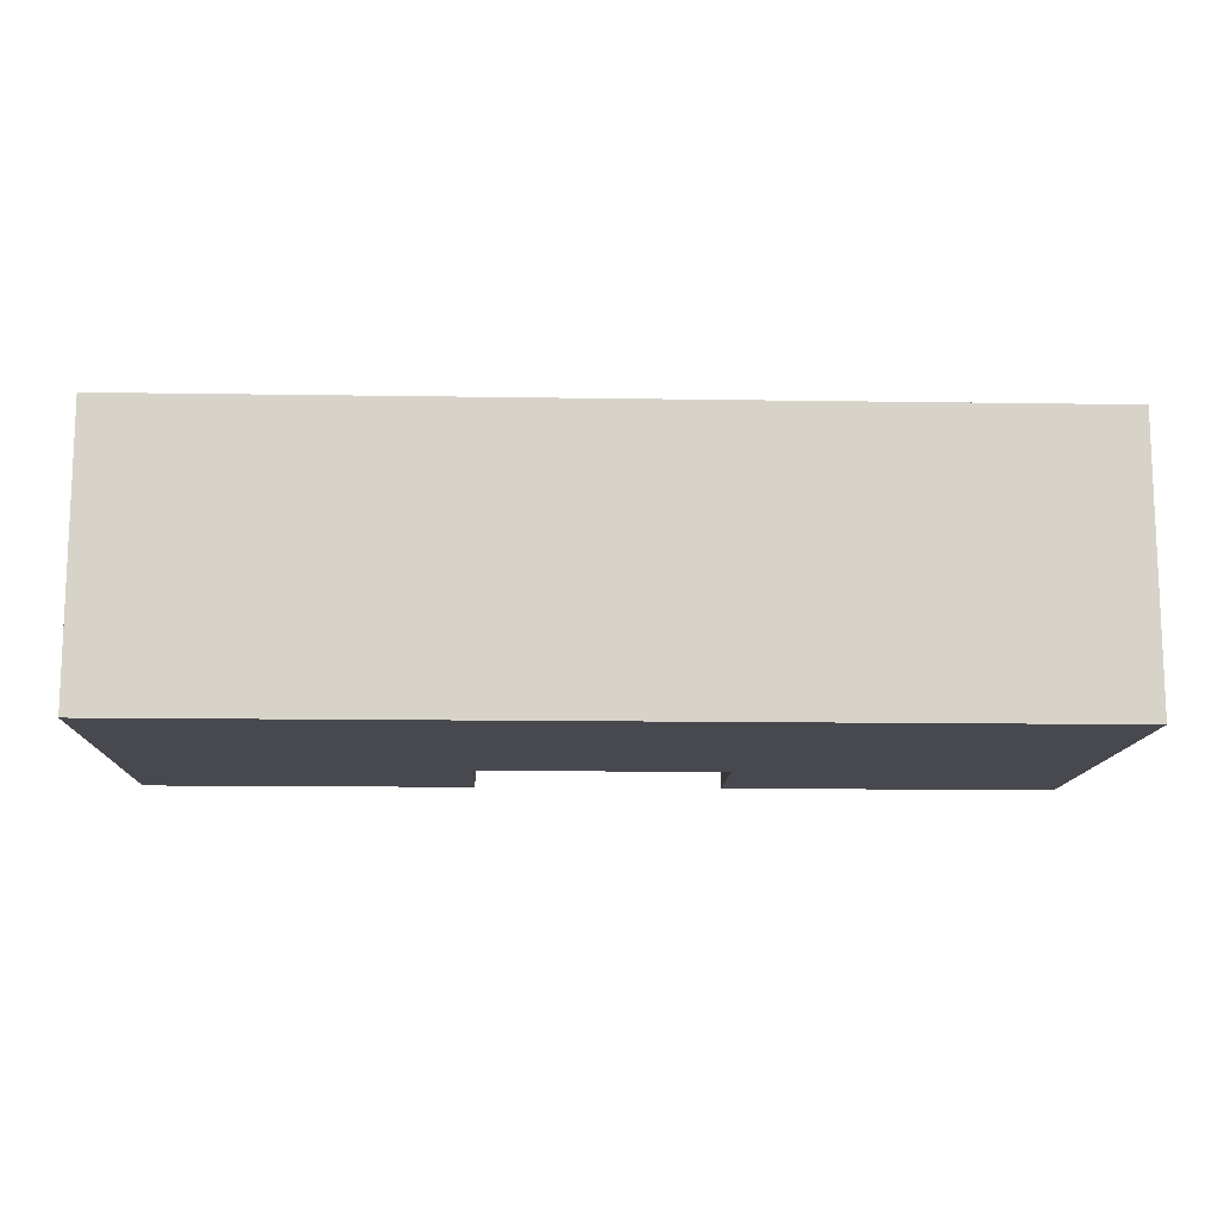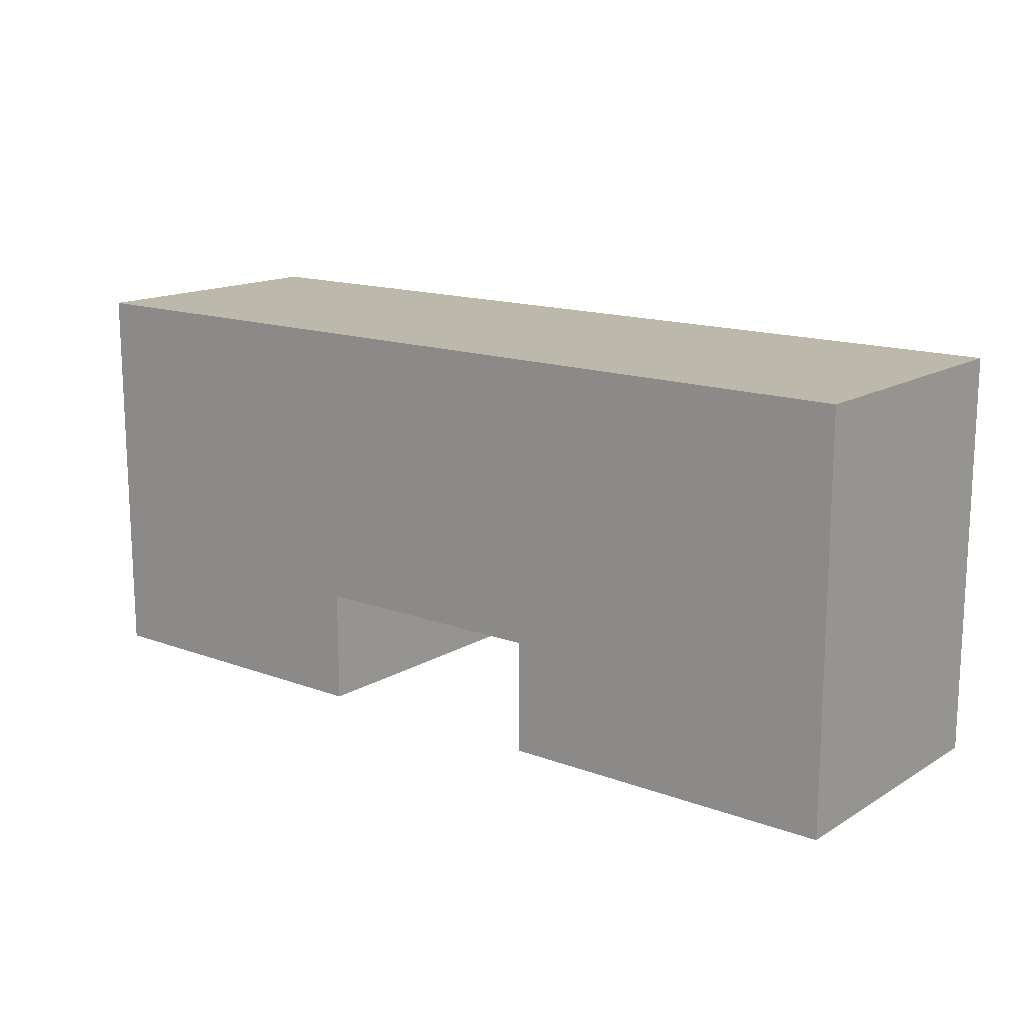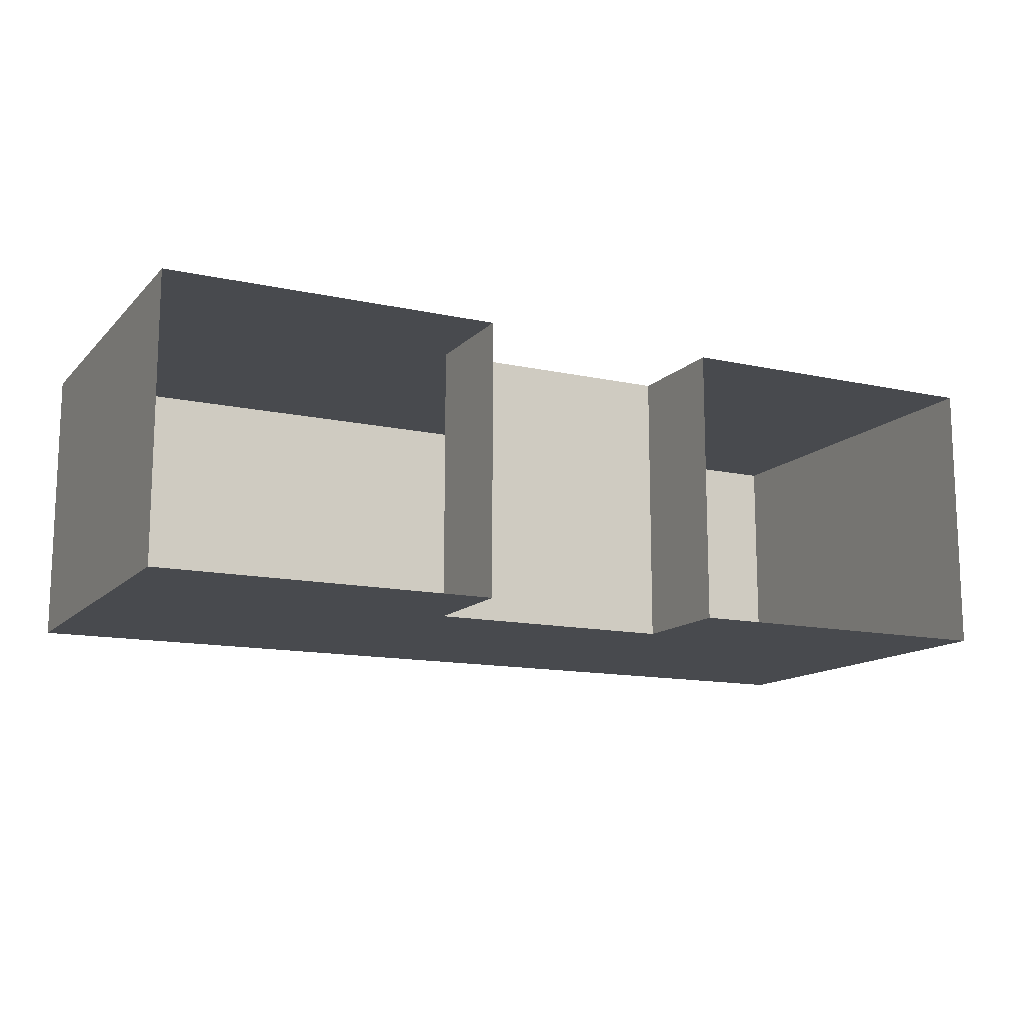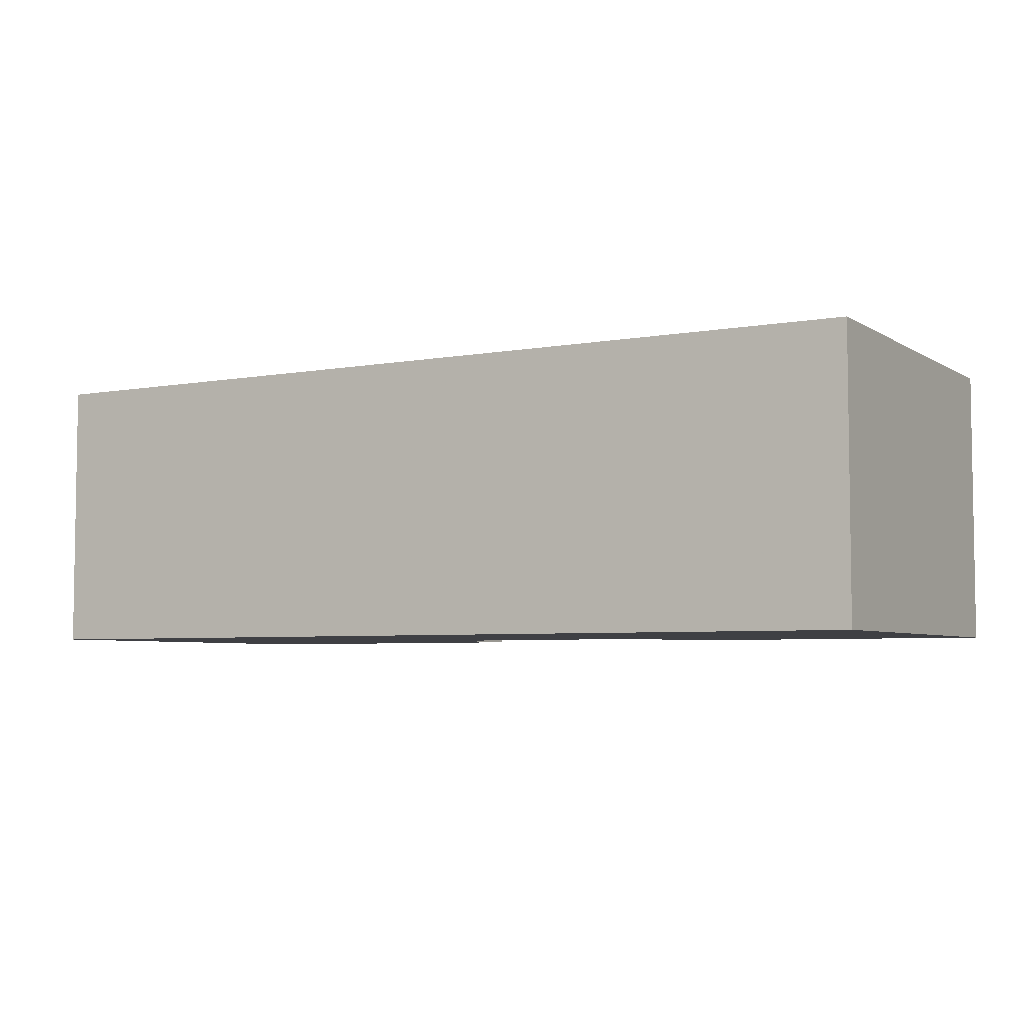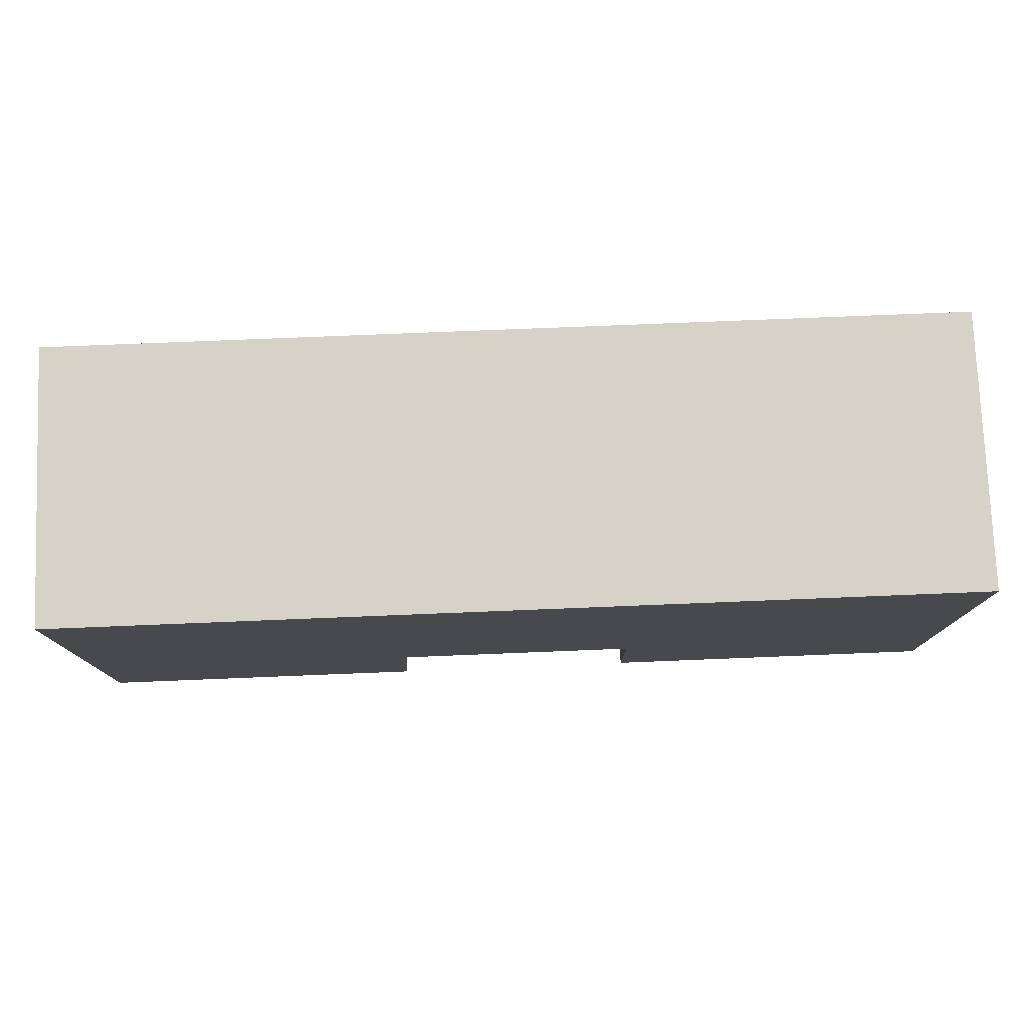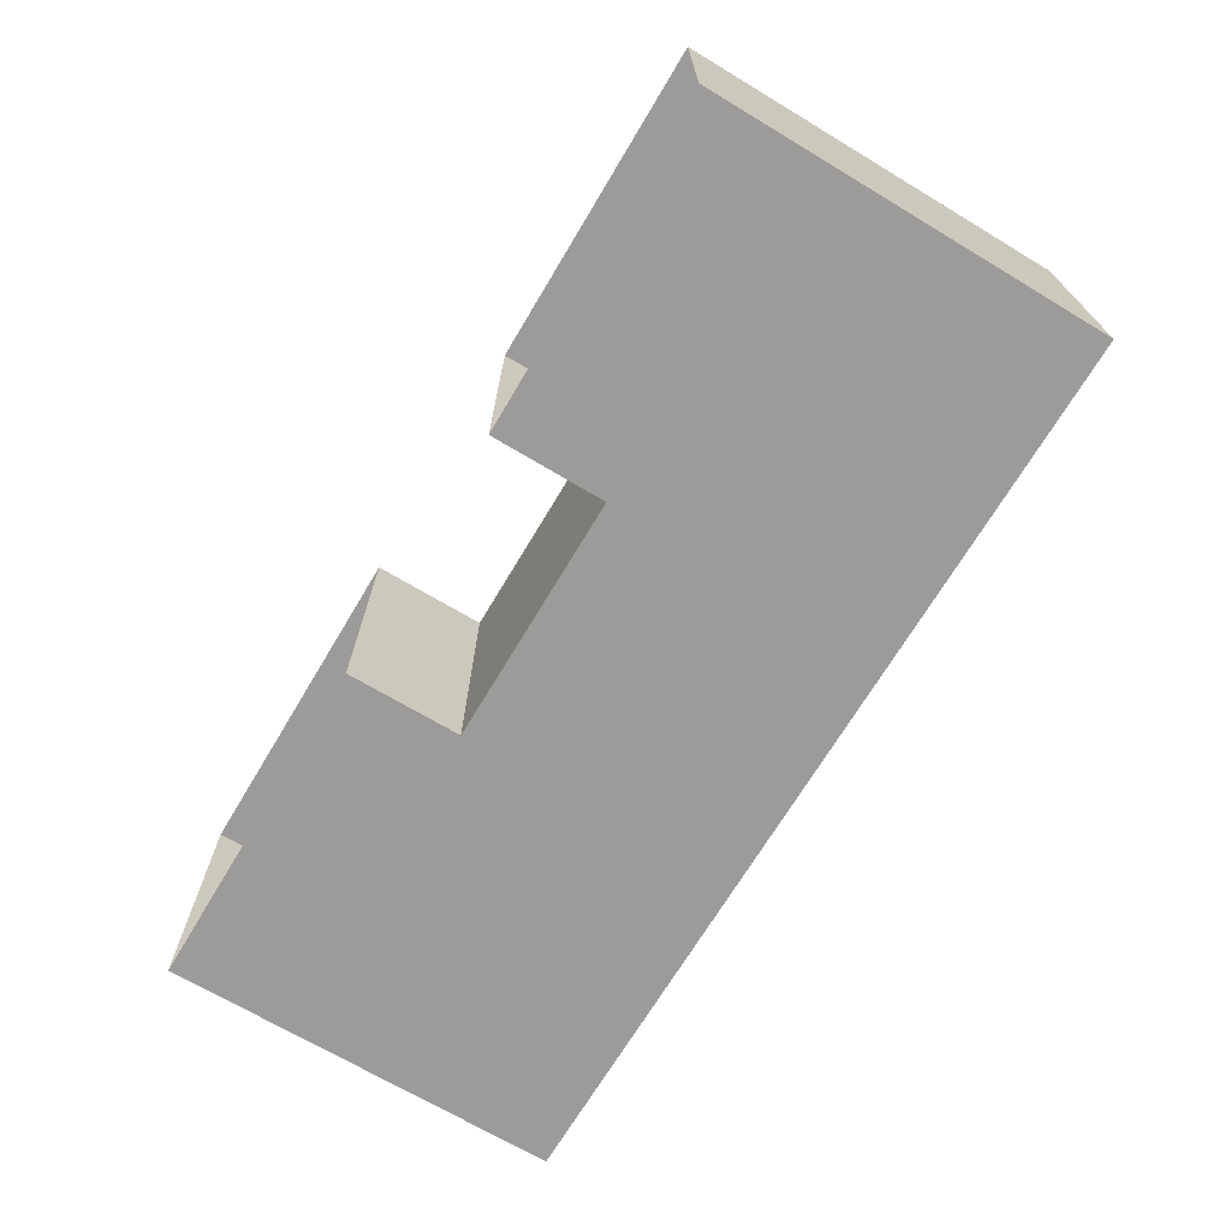
<metadata>
{"format":"obj","ext":"obj","renderer":"f3d","projection":"perspective","resolution":1024,"background":"white","views":[{"elev":-12.7,"azim":-2.1,"up":"+Y"},{"elev":14.9,"azim":38.5,"up":"+Z"},{"elev":-13.3,"azim":153.5,"up":"+Y"},{"elev":-5.1,"azim":29.8,"up":"+Y"},{"elev":77.5,"azim":-2.3,"up":"+Z"},{"elev":-69.7,"azim":-120.9,"up":"+Y"}]}
</metadata>
<code>
g
v  -16.26 4.958 1e-06
v  -16.26 -4.958 1e-06
v  16.26 4.958 1e-06
v  16.26 -4.958 1e-06
v  -16.26 4.958 14.07
v  -16.26 -4.958 14.07
v  16.26 4.958 14.07
v  16.26 -4.958 14.07
v  -4.513 -4.958 4.027
v  4.266 -4.958 4.027
v  4.266 4.958 4.027
v  -4.513 4.958 4.027
v  4.266 -4.958 0
v  4.266 4.958 0
v  -4.513 -4.958 0
v  -4.513 4.958 0
g building-historical_29
f -9 -10 -12 -11
f -11 -12 -16 -15
f -10 -9 -13 -14
f -16 -12 -5 -1
f -10 -6 -5 -12
f -6 -10 -14 -3
f -8 -2 -1 -5
f -7 -8 -5 -6
f -4 -7 -6 -3
f -8 -11 -15 -2
f -8 -7 -9 -11
f -13 -9 -7 -4
g

</code>
